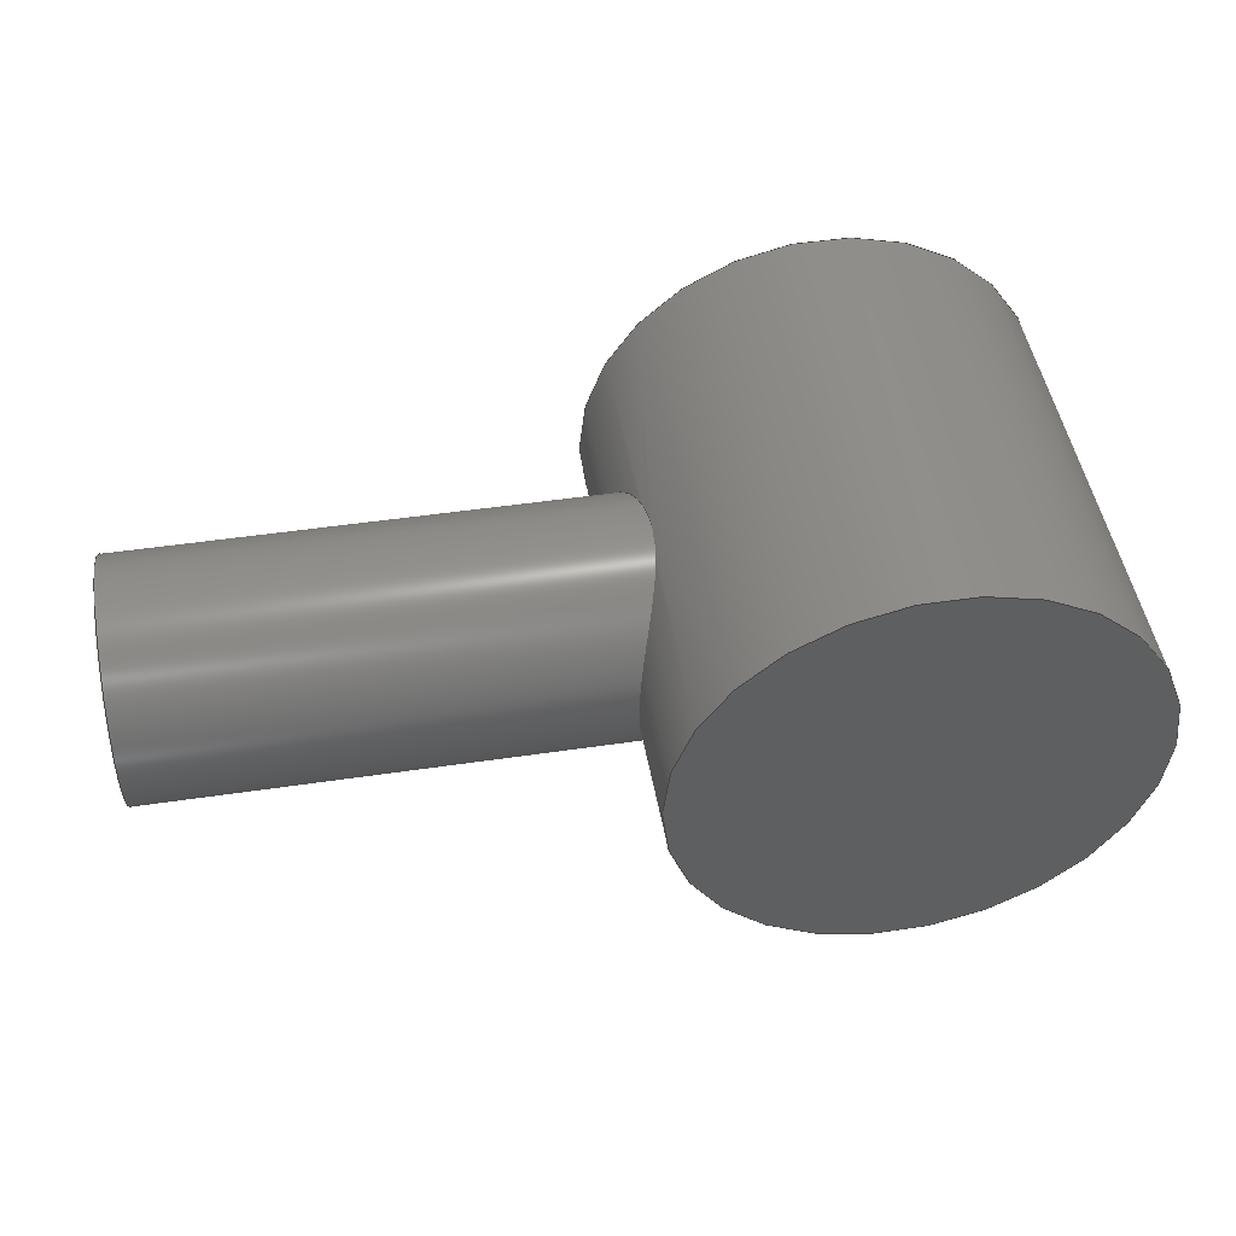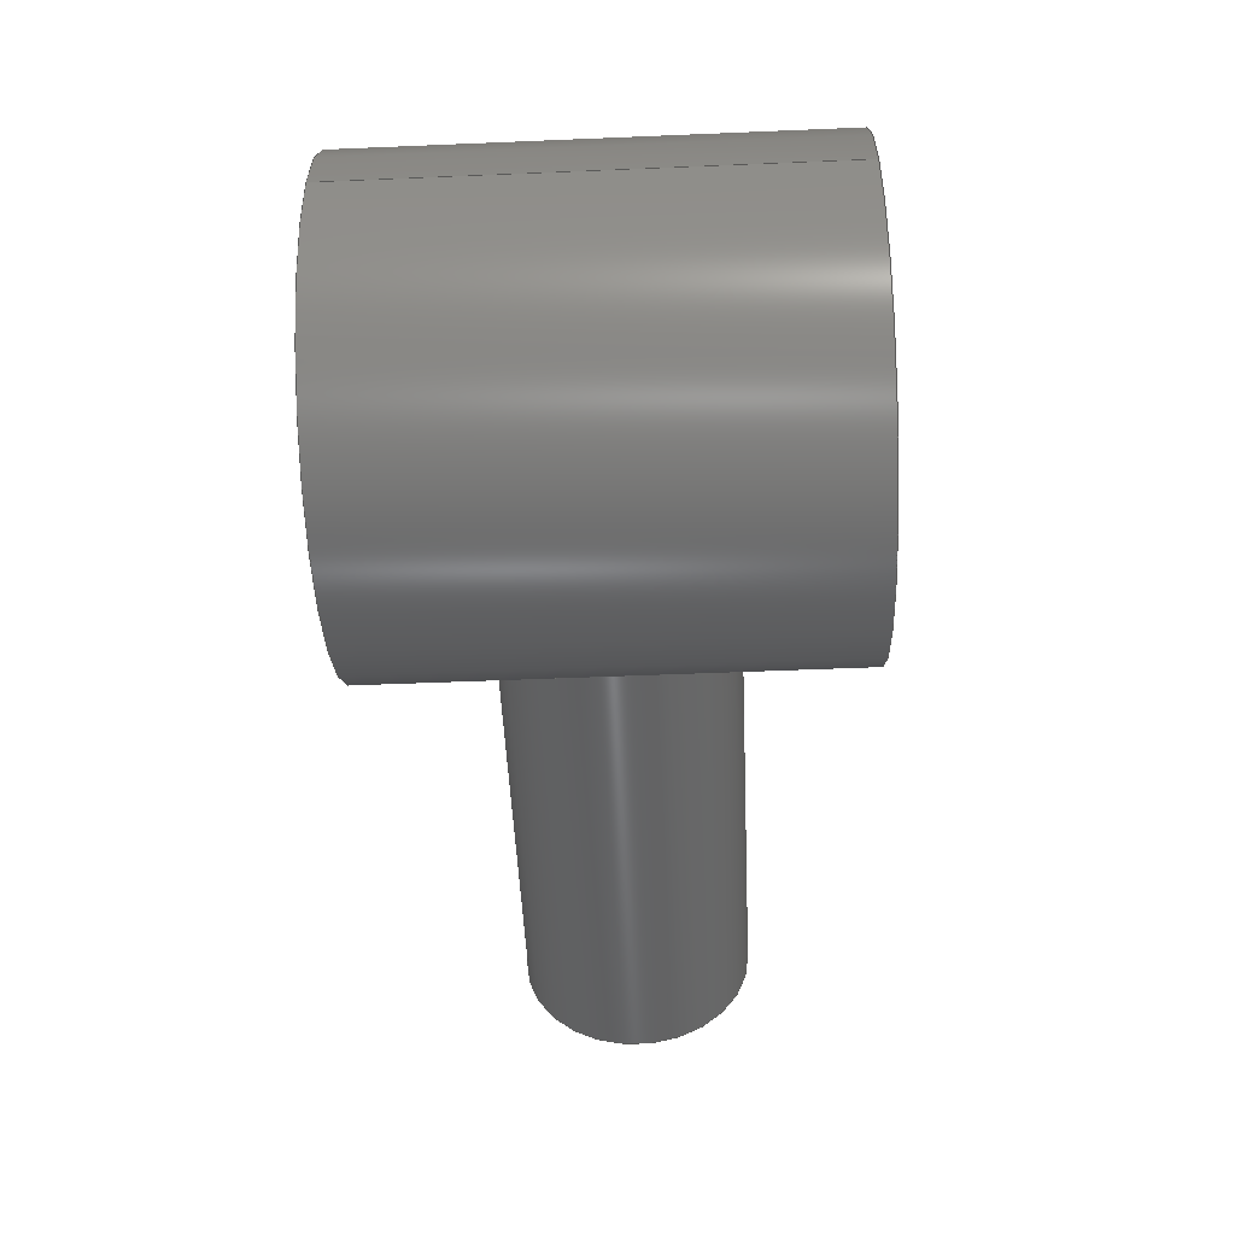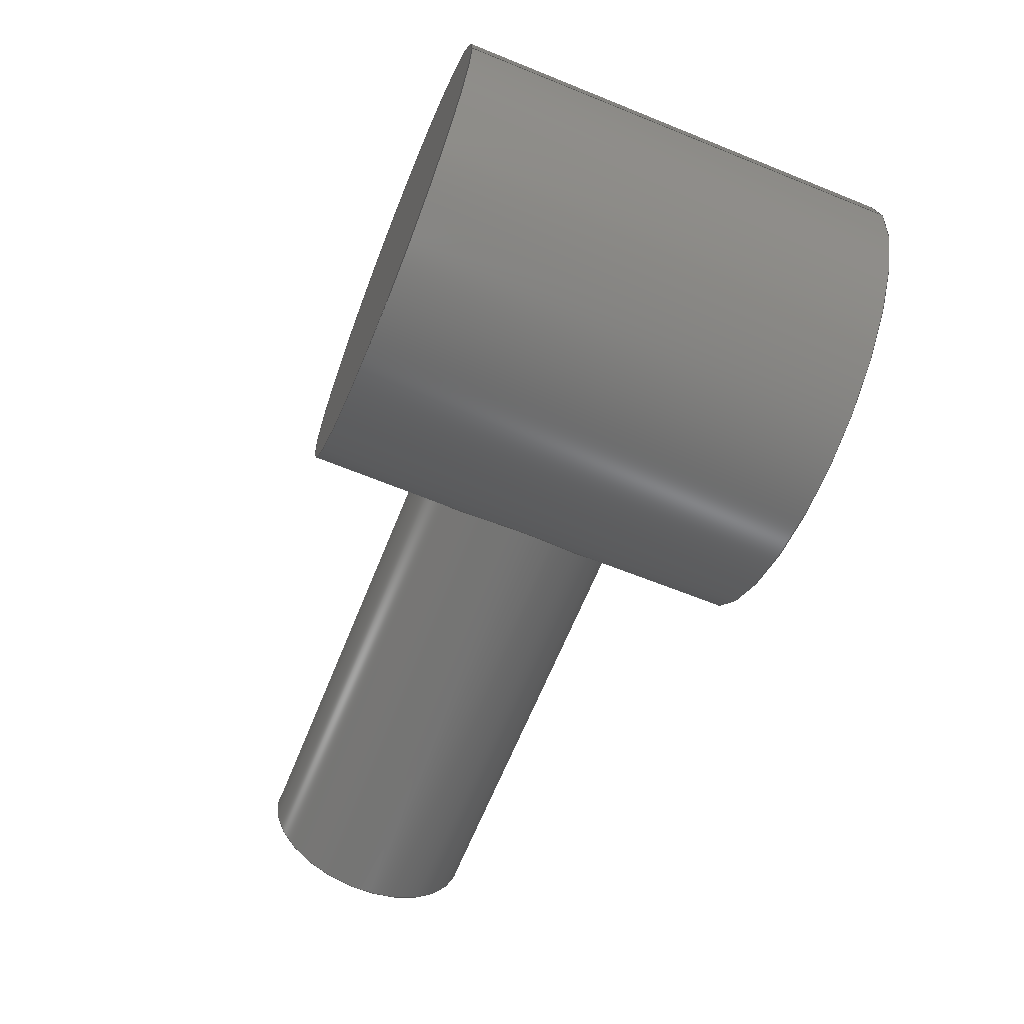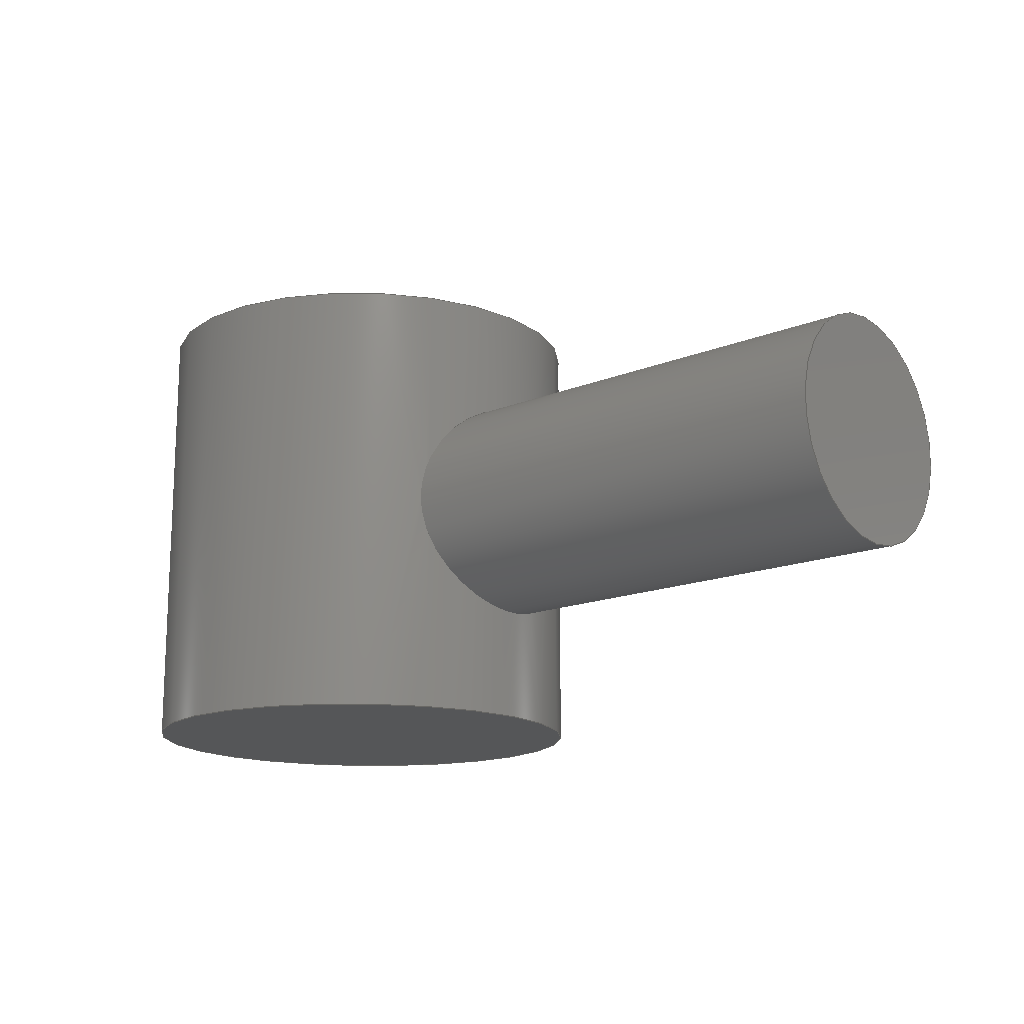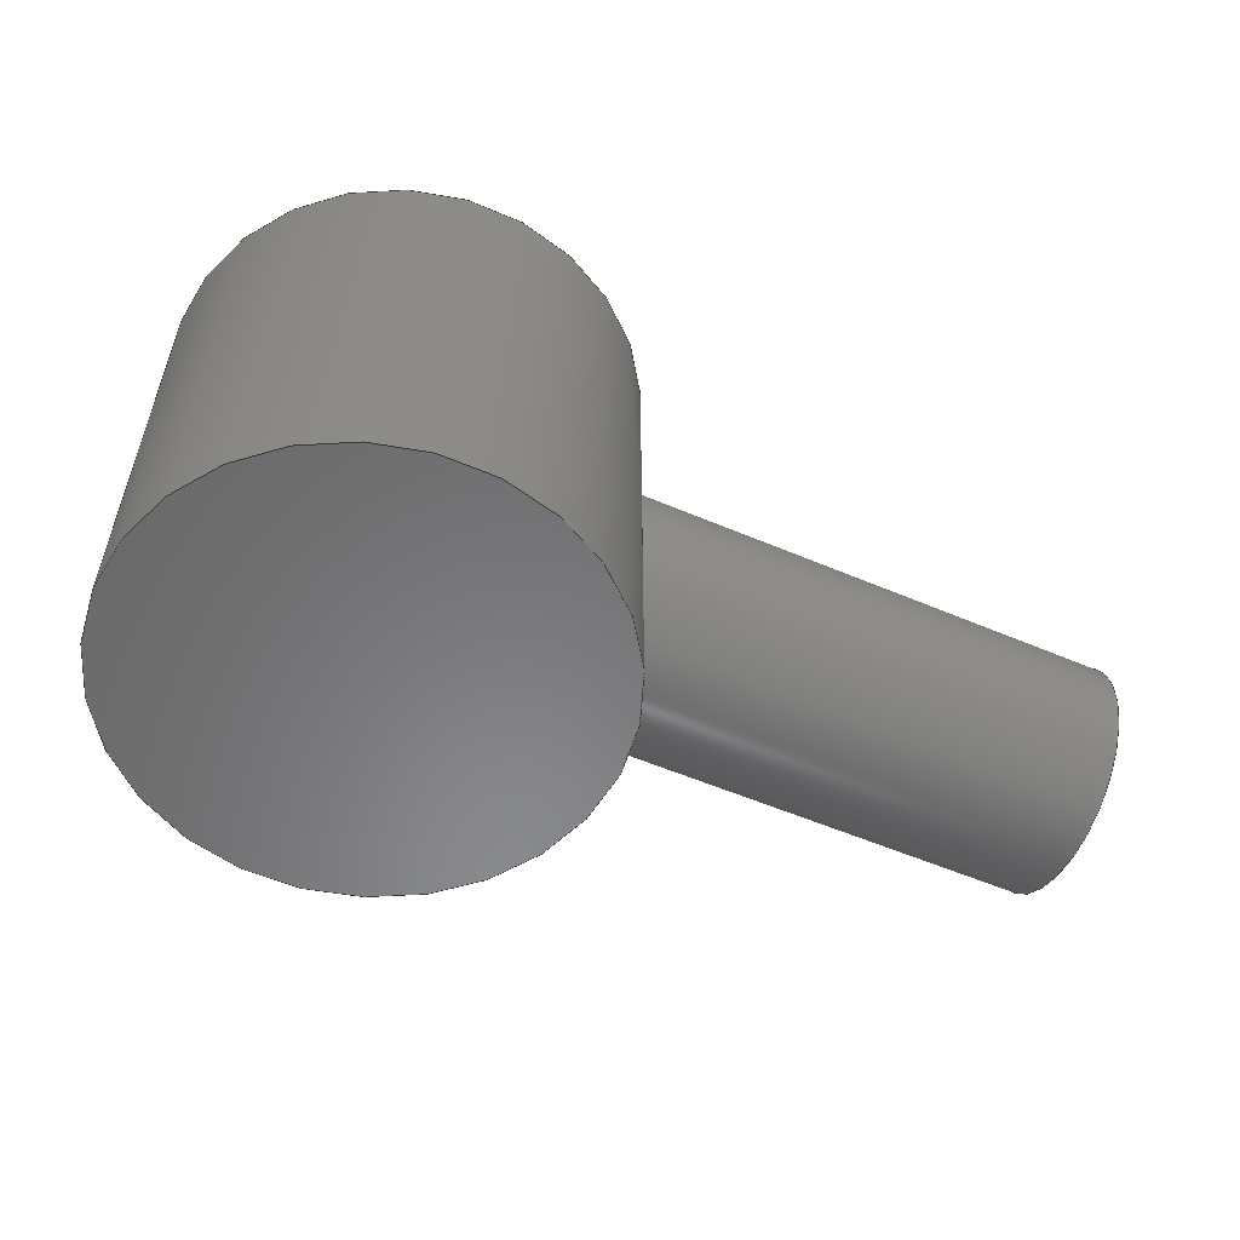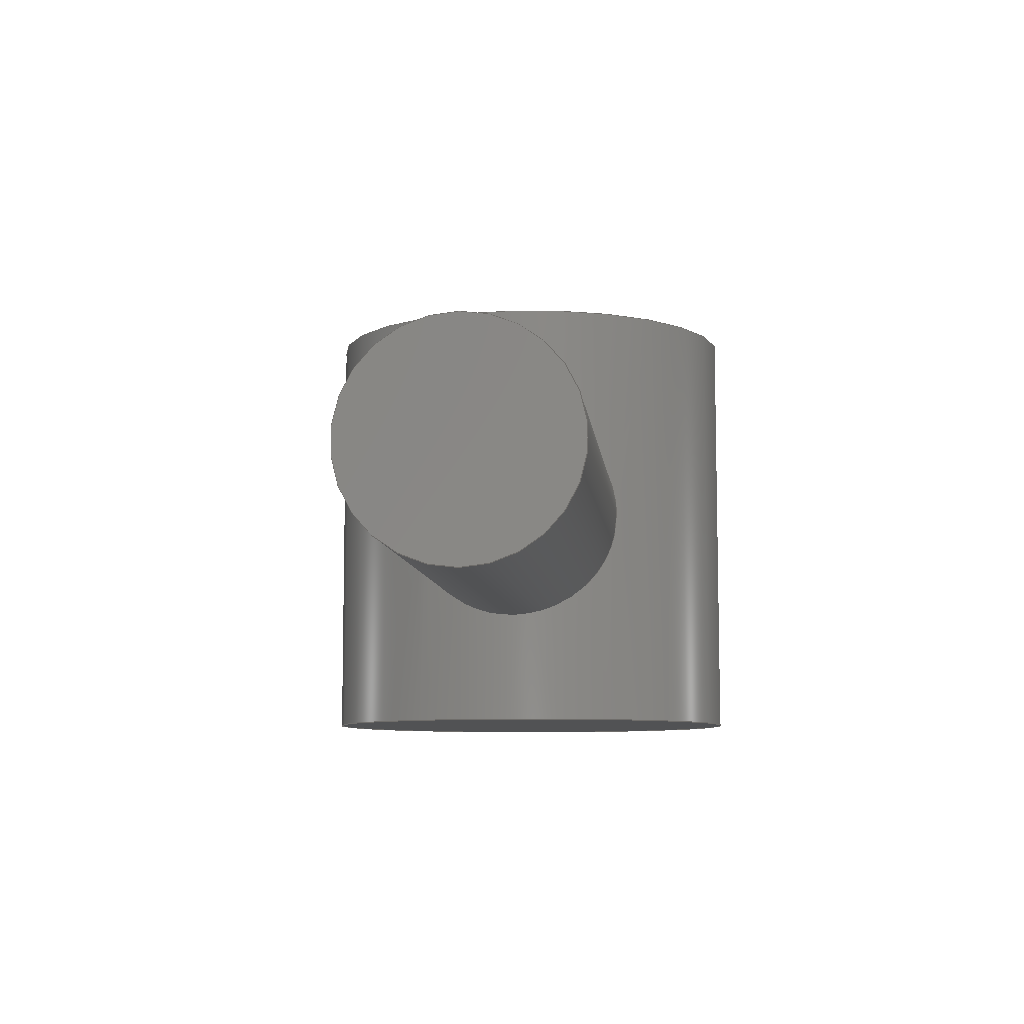
<metadata>
{"format":"step","ext":"step","renderer":"f3d","projection":"perspective","resolution":1024,"background":"white","views":[{"elev":47.8,"azim":170.5,"up":"+Y"},{"elev":-51.2,"azim":-87.4,"up":"+Y"},{"elev":-65.5,"azim":-112.1,"up":"+Y"},{"elev":-15.4,"azim":41.1,"up":"+Z"},{"elev":-55.4,"azim":-24.2,"up":"+Z"},{"elev":-8.2,"azim":95.9,"up":"+Z"}]}
</metadata>
<code>
ISO-10303-21;
DATA;
#1=MECHANICAL_DESIGN_GEOMETRIC_PRESENTATION_REPRESENTATION('',(#4),#160);
#2=SHAPE_REPRESENTATION_RELATIONSHIP('SRR','None',#167,#3);
#3=ADVANCED_BREP_SHAPE_REPRESENTATION('',(#5),#159);
#4=STYLED_ITEM('',(#176),#5);
#5=MANIFOLD_SOLID_BREP('Body1',#63);
#6=FACE_BOUND('',#18,.T.);
#7=PLANE('',#79);
#8=PLANE('',#83);
#9=PLANE('',#84);
#10=FACE_OUTER_BOUND('',#15,.T.);
#11=FACE_OUTER_BOUND('',#16,.T.);
#12=FACE_OUTER_BOUND('',#17,.T.);
#13=FACE_OUTER_BOUND('',#19,.T.);
#14=FACE_OUTER_BOUND('',#20,.T.);
#15=EDGE_LOOP('',(#42,#43,#44,#45,#46));
#16=EDGE_LOOP('',(#47));
#17=EDGE_LOOP('',(#48,#49,#50,#51));
#18=EDGE_LOOP('',(#52,#53));
#19=EDGE_LOOP('',(#54));
#20=EDGE_LOOP('',(#55));
#21=B_SPLINE_CURVE_WITH_KNOTS('',3,(#112,#113,#114,#115,#116,#117,#118,
#119,#120,#121,#122,#123,#124,#125,#126,#127,#128,#129,#130,#131,#132,#133,
#134,#135,#136,#137),.UNSPECIFIED.,.F.,.F.,(4,2,2,2,2,2,2,2,2,2,2,2,4),
(0,0.01925,0.03849,0.05768,0.07688,
0.09607,0.1153,0.1345,0.1538,
0.173,0.1922,0.2114,0.2306),
 .UNSPECIFIED.);
#22=B_SPLINE_CURVE_WITH_KNOTS('',3,(#138,#139,#140,#141,#142,#143,#144,
#145,#146,#147),.UNSPECIFIED.,.F.,.F.,(4,2,2,2,4),(0.2306,0.2498,
0.269,0.2883,0.3075),.UNSPECIFIED.);
#23=LINE('',#110,#25);
#24=LINE('',#153,#26);
#25=VECTOR('',#91,0.05);
#26=VECTOR('',#98,0.1);
#27=CIRCLE('',#78,0.05);
#28=CIRCLE('',#81,0.1);
#29=CIRCLE('',#82,0.1);
#30=VERTEX_POINT('',#107);
#31=VERTEX_POINT('',#109);
#32=VERTEX_POINT('',#111);
#33=VERTEX_POINT('',#150);
#34=VERTEX_POINT('',#152);
#35=EDGE_CURVE('',#30,#30,#27,.T.);
#36=EDGE_CURVE('',#30,#31,#23,.T.);
#37=EDGE_CURVE('',#32,#31,#21,.T.);
#38=EDGE_CURVE('',#31,#32,#22,.T.);
#39=EDGE_CURVE('',#33,#33,#28,.T.);
#40=EDGE_CURVE('',#33,#34,#24,.T.);
#41=EDGE_CURVE('',#34,#34,#29,.T.);
#42=ORIENTED_EDGE('',*,*,#35,.F.);
#43=ORIENTED_EDGE('',*,*,#36,.T.);
#44=ORIENTED_EDGE('',*,*,#37,.F.);
#45=ORIENTED_EDGE('',*,*,#38,.F.);
#46=ORIENTED_EDGE('',*,*,#36,.F.);
#47=ORIENTED_EDGE('',*,*,#35,.T.);
#48=ORIENTED_EDGE('',*,*,#39,.F.);
#49=ORIENTED_EDGE('',*,*,#40,.T.);
#50=ORIENTED_EDGE('',*,*,#41,.T.);
#51=ORIENTED_EDGE('',*,*,#40,.F.);
#52=ORIENTED_EDGE('',*,*,#37,.T.);
#53=ORIENTED_EDGE('',*,*,#38,.T.);
#54=ORIENTED_EDGE('',*,*,#39,.T.);
#55=ORIENTED_EDGE('',*,*,#41,.F.);
#56=CYLINDRICAL_SURFACE('',#77,0.05);
#57=CYLINDRICAL_SURFACE('',#80,0.1);
#58=ADVANCED_FACE('',(#10),#56,.T.);
#59=ADVANCED_FACE('',(#11),#7,.T.);
#60=ADVANCED_FACE('',(#12,#6),#57,.T.);
#61=ADVANCED_FACE('',(#13),#8,.T.);
#62=ADVANCED_FACE('',(#14),#9,.F.);
#63=CLOSED_SHELL('',(#58,#59,#60,#61,#62));
#64=DERIVED_UNIT_ELEMENT(#66,1);
#65=DERIVED_UNIT_ELEMENT(#162,3);
#66=(
MASS_UNIT()
NAMED_UNIT(*)
SI_UNIT(.KILO.,.GRAM.)
);
#67=DERIVED_UNIT((#64,#65));
#68=MEASURE_REPRESENTATION_ITEM('density measure',
POSITIVE_RATIO_MEASURE(7850),#67);
#69=PROPERTY_DEFINITION_REPRESENTATION(#74,#71);
#70=PROPERTY_DEFINITION_REPRESENTATION(#75,#72);
#71=REPRESENTATION('material name',(#73),#159);
#72=REPRESENTATION('density',(#68),#159);
#73=DESCRIPTIVE_REPRESENTATION_ITEM('Steel','Steel');
#74=PROPERTY_DEFINITION('material property','material name',#169);
#75=PROPERTY_DEFINITION('material property','density of part',#169);
#76=AXIS2_PLACEMENT_3D('placement',#105,#85,#86);
#77=AXIS2_PLACEMENT_3D('',#106,#87,#88);
#78=AXIS2_PLACEMENT_3D('',#108,#89,#90);
#79=AXIS2_PLACEMENT_3D('',#148,#92,#93);
#80=AXIS2_PLACEMENT_3D('',#149,#94,#95);
#81=AXIS2_PLACEMENT_3D('',#151,#96,#97);
#82=AXIS2_PLACEMENT_3D('',#154,#99,#100);
#83=AXIS2_PLACEMENT_3D('',#155,#101,#102);
#84=AXIS2_PLACEMENT_3D('',#156,#103,#104);
#85=DIRECTION('axis',(0,0,1));
#86=DIRECTION('refdir',(1,0,0));
#87=DIRECTION('center_axis',(1,0,0));
#88=DIRECTION('ref_axis',(0,0,-1));
#89=DIRECTION('center_axis',(1,0,0));
#90=DIRECTION('ref_axis',(0,0,-1));
#91=DIRECTION('',(-1,0,0));
#92=DIRECTION('center_axis',(1,0,0));
#93=DIRECTION('ref_axis',(0,0,-1));
#94=DIRECTION('center_axis',(0,0,1));
#95=DIRECTION('ref_axis',(1,0,0));
#96=DIRECTION('center_axis',(0,0,1));
#97=DIRECTION('ref_axis',(1,0,0));
#98=DIRECTION('',(0,0,-1));
#99=DIRECTION('center_axis',(0,0,1));
#100=DIRECTION('ref_axis',(1,0,0));
#101=DIRECTION('center_axis',(0,0,1));
#102=DIRECTION('ref_axis',(1,0,0));
#103=DIRECTION('center_axis',(0,0,1));
#104=DIRECTION('ref_axis',(1,0,0));
#105=CARTESIAN_POINT('',(0,0,0));
#106=CARTESIAN_POINT('Origin',(0,0,0.1));
#107=CARTESIAN_POINT('',(0.3,-6.123e-18,0.15));
#108=CARTESIAN_POINT('Origin',(0.3,0,0.1));
#109=CARTESIAN_POINT('',(0.1,-2.585e-20,0.15));
#110=CARTESIAN_POINT('',(0,-6.123e-18,0.15));
#111=CARTESIAN_POINT('',(0.0866,0.05,0.1));
#112=CARTESIAN_POINT('Ctrl Pts',(0.0866,0.05,0.1));
#113=CARTESIAN_POINT('Ctrl Pts',(0.0866,0.05,0.09358));
#114=CARTESIAN_POINT('Ctrl Pts',(0.08739,0.04869,
0.08684));
#115=CARTESIAN_POINT('Ctrl Pts',(0.09006,0.04356,
0.07457));
#116=CARTESIAN_POINT('Ctrl Pts',(0.09189,0.03974,
0.06903));
#117=CARTESIAN_POINT('Ctrl Pts',(0.09519,0.03098,
0.06027));
#118=CARTESIAN_POINT('Ctrl Pts',(0.09691,0.02544,
0.05644));
#119=CARTESIAN_POINT('Ctrl Pts',(0.09933,0.01315,0.0513));
#120=CARTESIAN_POINT('Ctrl Pts',(0.1,0.006398,
0.05));
#121=CARTESIAN_POINT('Ctrl Pts',(0.1,-0.006398,
0.05));
#122=CARTESIAN_POINT('Ctrl Pts',(0.09933,-0.01315,
0.0513));
#123=CARTESIAN_POINT('Ctrl Pts',(0.09691,-0.02544,
0.05644));
#124=CARTESIAN_POINT('Ctrl Pts',(0.09519,-0.03098,
0.06027));
#125=CARTESIAN_POINT('Ctrl Pts',(0.09189,-0.03974,
0.06903));
#126=CARTESIAN_POINT('Ctrl Pts',(0.09006,-0.04356,
0.07457));
#127=CARTESIAN_POINT('Ctrl Pts',(0.08739,-0.04869,
0.08684));
#128=CARTESIAN_POINT('Ctrl Pts',(0.0866,-0.05,0.09358));
#129=CARTESIAN_POINT('Ctrl Pts',(0.0866,-0.05,0.1064));
#130=CARTESIAN_POINT('Ctrl Pts',(0.08739,-0.04869,
0.1132));
#131=CARTESIAN_POINT('Ctrl Pts',(0.09006,-0.04356,
0.1254));
#132=CARTESIAN_POINT('Ctrl Pts',(0.09189,-0.03974,
0.131));
#133=CARTESIAN_POINT('Ctrl Pts',(0.09519,-0.03098,
0.1397));
#134=CARTESIAN_POINT('Ctrl Pts',(0.09691,-0.02544,
0.1436));
#135=CARTESIAN_POINT('Ctrl Pts',(0.09933,-0.01315,
0.1487));
#136=CARTESIAN_POINT('Ctrl Pts',(0.1,-0.006398,
0.15));
#137=CARTESIAN_POINT('Ctrl Pts',(0.1,6.072e-18,
0.15));
#138=CARTESIAN_POINT('Ctrl Pts',(0.1,6.072e-18,
0.15));
#139=CARTESIAN_POINT('Ctrl Pts',(0.1,0.006398,
0.15));
#140=CARTESIAN_POINT('Ctrl Pts',(0.09933,0.01315,0.1487));
#141=CARTESIAN_POINT('Ctrl Pts',(0.09691,0.02544,
0.1436));
#142=CARTESIAN_POINT('Ctrl Pts',(0.09519,0.03098,
0.1397));
#143=CARTESIAN_POINT('Ctrl Pts',(0.09189,0.03974,
0.131));
#144=CARTESIAN_POINT('Ctrl Pts',(0.09006,0.04356,
0.1254));
#145=CARTESIAN_POINT('Ctrl Pts',(0.08739,0.04869,
0.1132));
#146=CARTESIAN_POINT('Ctrl Pts',(0.0866,0.05,0.1064));
#147=CARTESIAN_POINT('Ctrl Pts',(0.0866,0.05,0.1));
#148=CARTESIAN_POINT('Origin',(0.3,0,0.1));
#149=CARTESIAN_POINT('Origin',(0,0,0));
#150=CARTESIAN_POINT('',(-0.1,-1.225e-17,0.2));
#151=CARTESIAN_POINT('Origin',(0,0,0.2));
#152=CARTESIAN_POINT('',(-0.1,-1.225e-17,0));
#153=CARTESIAN_POINT('',(-0.1,-1.225e-17,0));
#154=CARTESIAN_POINT('Origin',(0,0,0));
#155=CARTESIAN_POINT('Origin',(0,0,0.2));
#156=CARTESIAN_POINT('Origin',(0,0,0));
#157=UNCERTAINTY_MEASURE_WITH_UNIT(LENGTH_MEASURE(0.001),#161,
'DISTANCE_ACCURACY_VALUE',
'Maximum model space distance between geometric entities at asserted c
onnectivities');
#158=UNCERTAINTY_MEASURE_WITH_UNIT(LENGTH_MEASURE(0.001),#161,
'DISTANCE_ACCURACY_VALUE',
'Maximum model space distance between geometric entities at asserted c
onnectivities');
#159=(
GEOMETRIC_REPRESENTATION_CONTEXT(3)
GLOBAL_UNCERTAINTY_ASSIGNED_CONTEXT((#157))
GLOBAL_UNIT_ASSIGNED_CONTEXT((#161,#163,#164))
REPRESENTATION_CONTEXT('','3D')
);
#160=(
GEOMETRIC_REPRESENTATION_CONTEXT(3)
GLOBAL_UNCERTAINTY_ASSIGNED_CONTEXT((#158))
GLOBAL_UNIT_ASSIGNED_CONTEXT((#161,#163,#164))
REPRESENTATION_CONTEXT('','3D')
);
#161=(
LENGTH_UNIT()
NAMED_UNIT(*)
SI_UNIT(.CENTI.,.METRE.)
);
#162=(
LENGTH_UNIT()
NAMED_UNIT(*)
SI_UNIT($,.METRE.)
);
#163=(
NAMED_UNIT(*)
PLANE_ANGLE_UNIT()
SI_UNIT($,.RADIAN.)
);
#164=(
NAMED_UNIT(*)
SI_UNIT($,.STERADIAN.)
SOLID_ANGLE_UNIT()
);
#165=SHAPE_DEFINITION_REPRESENTATION(#166,#167);
#166=PRODUCT_DEFINITION_SHAPE('',$,#169);
#167=SHAPE_REPRESENTATION('',(#76),#159);
#168=PRODUCT_DEFINITION_CONTEXT('part definition',#173,'design');
#169=PRODUCT_DEFINITION('Untitled','Untitled',#170,#168);
#170=PRODUCT_DEFINITION_FORMATION('',$,#175);
#171=PRODUCT_RELATED_PRODUCT_CATEGORY('Untitled','Untitled',(#175));
#172=APPLICATION_PROTOCOL_DEFINITION('international standard',
'automotive_design',2009,#173);
#173=APPLICATION_CONTEXT(
'Core Data for Automotive Mechanical Design Process');
#174=PRODUCT_CONTEXT('part definition',#173,'mechanical');
#175=PRODUCT('Untitled','Untitled',$,(#174));
#176=PRESENTATION_STYLE_ASSIGNMENT((#177));
#177=SURFACE_STYLE_USAGE(.BOTH.,#178);
#178=SURFACE_SIDE_STYLE('',(#179));
#179=SURFACE_STYLE_FILL_AREA(#180);
#180=FILL_AREA_STYLE('Steel - Satin',(#181));
#181=FILL_AREA_STYLE_COLOUR('Steel - Satin',#182);
#182=COLOUR_RGB('Steel - Satin',0.6275,0.6275,0.6275);
ENDSEC;
END-ISO-10303-21;

</code>
